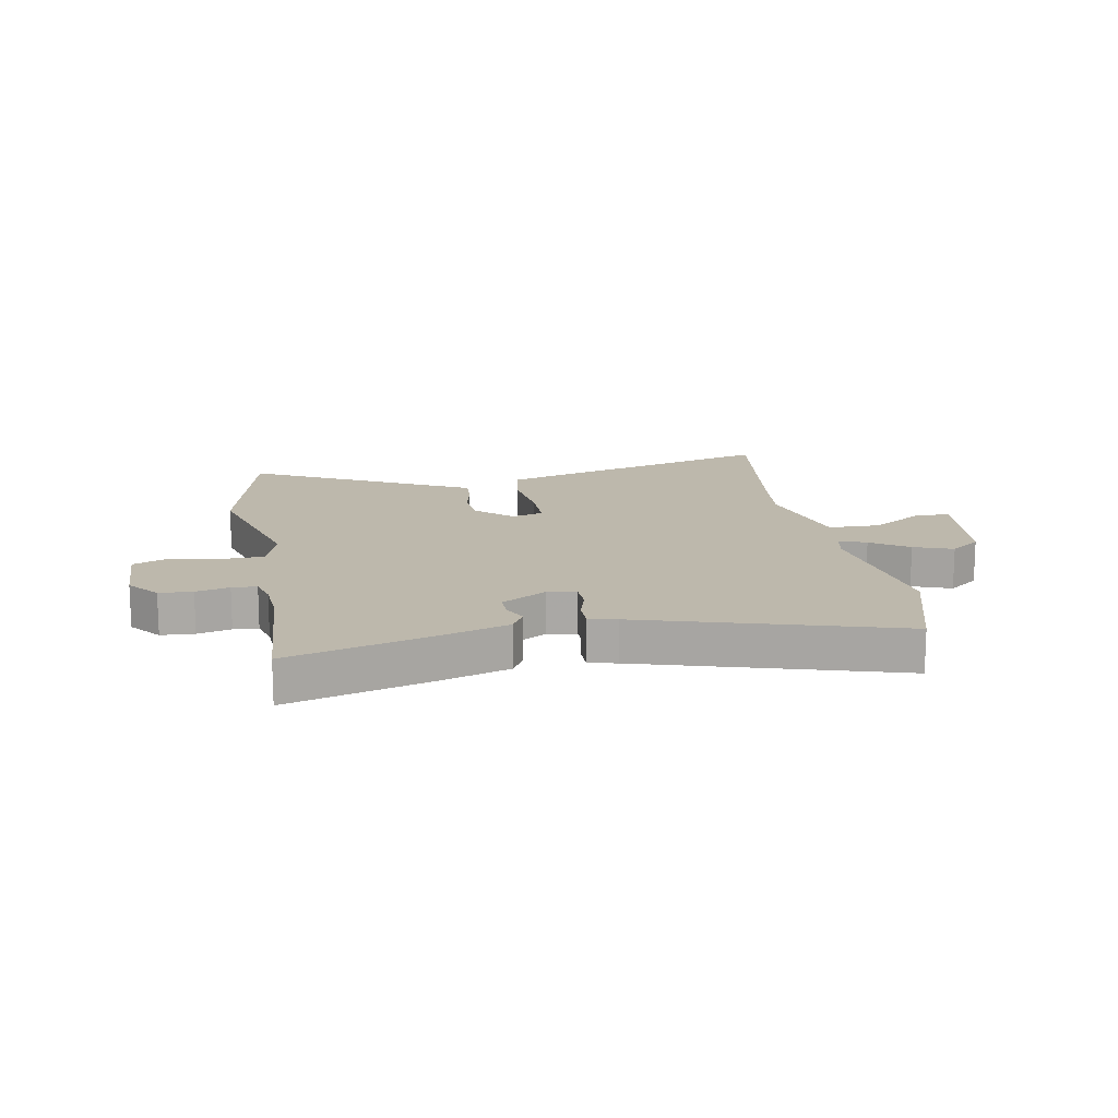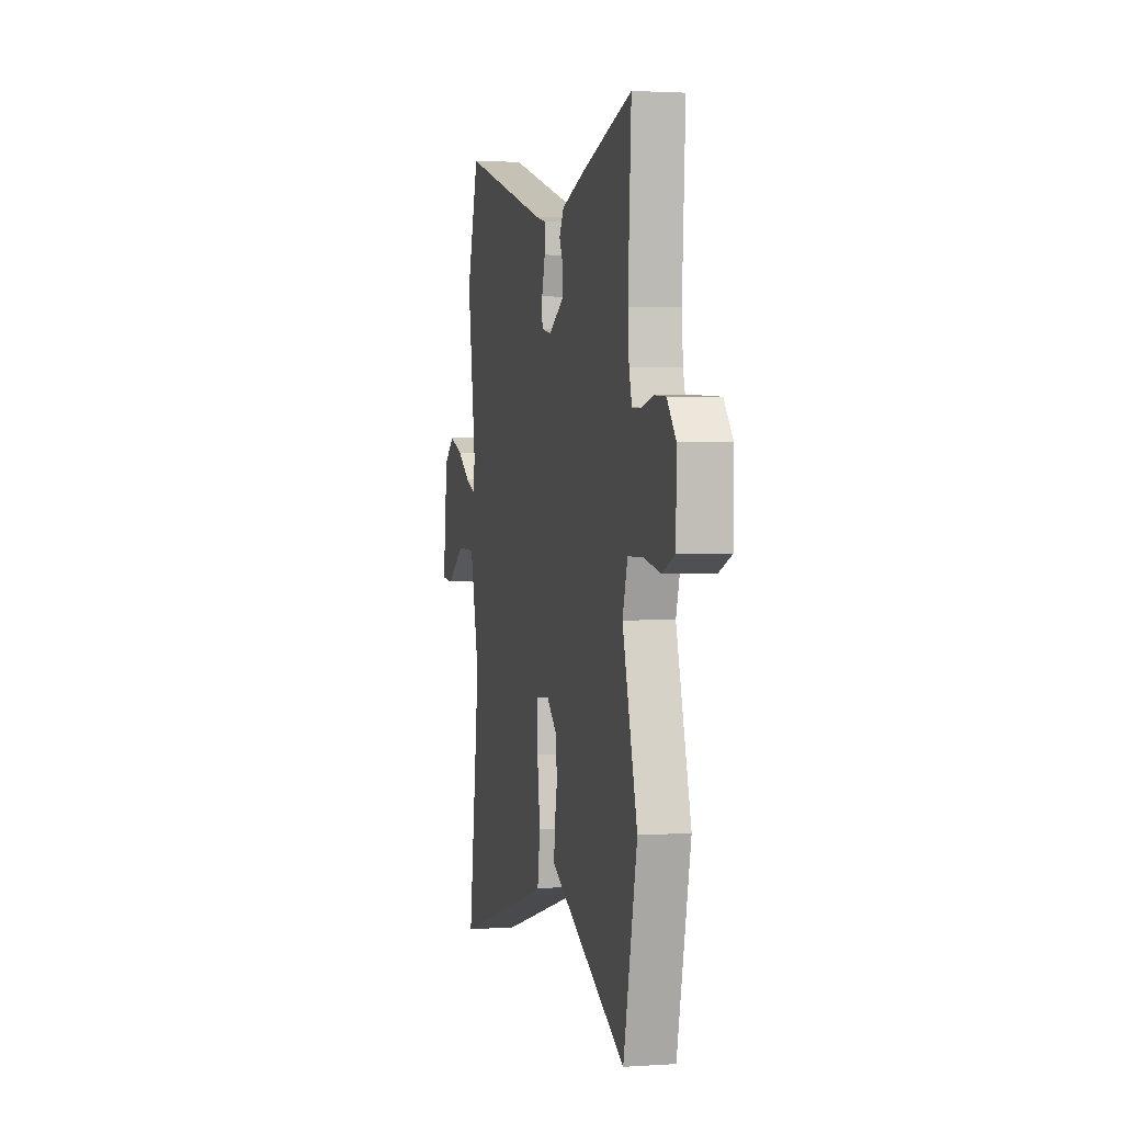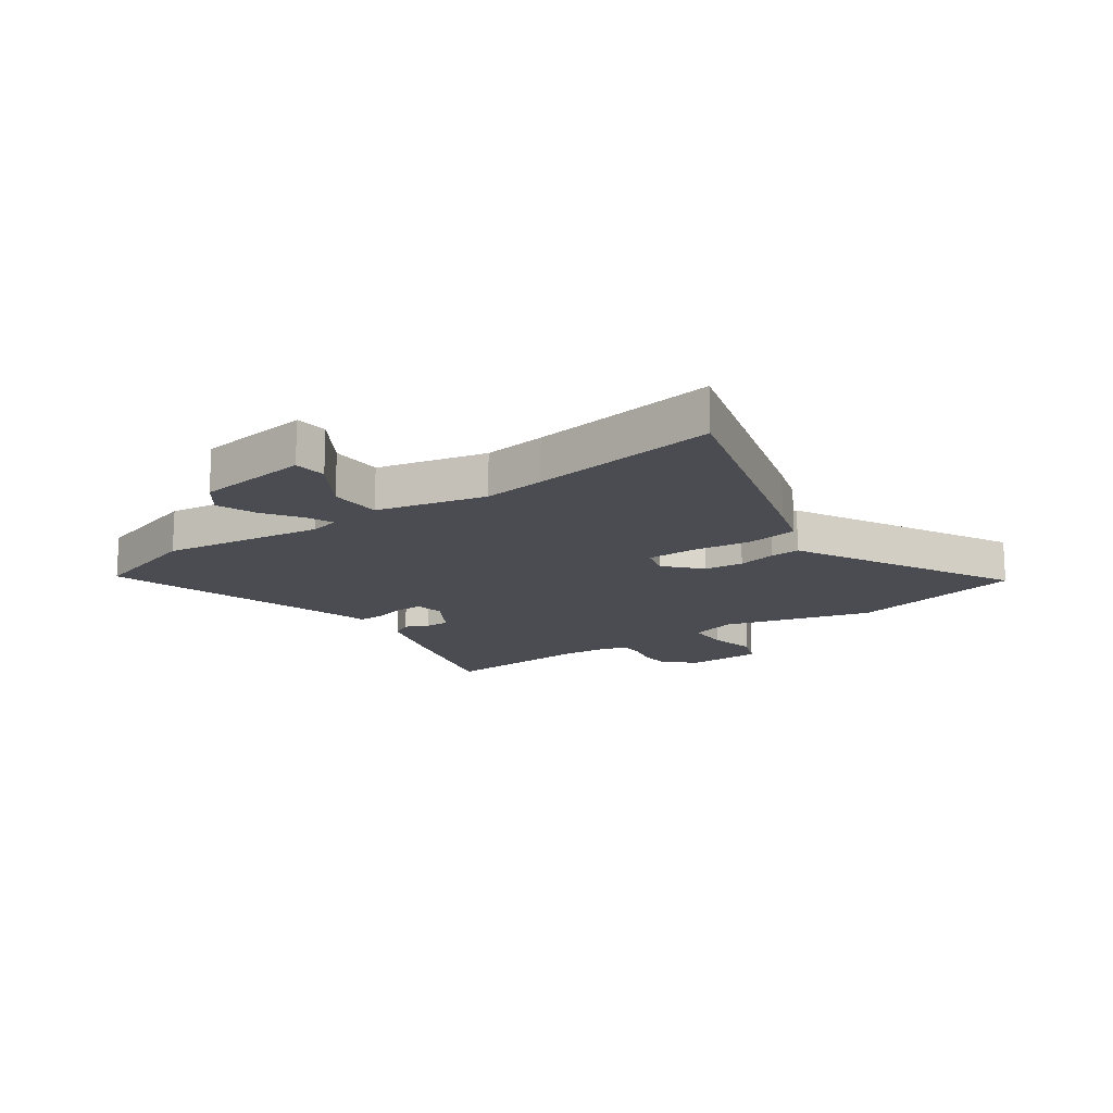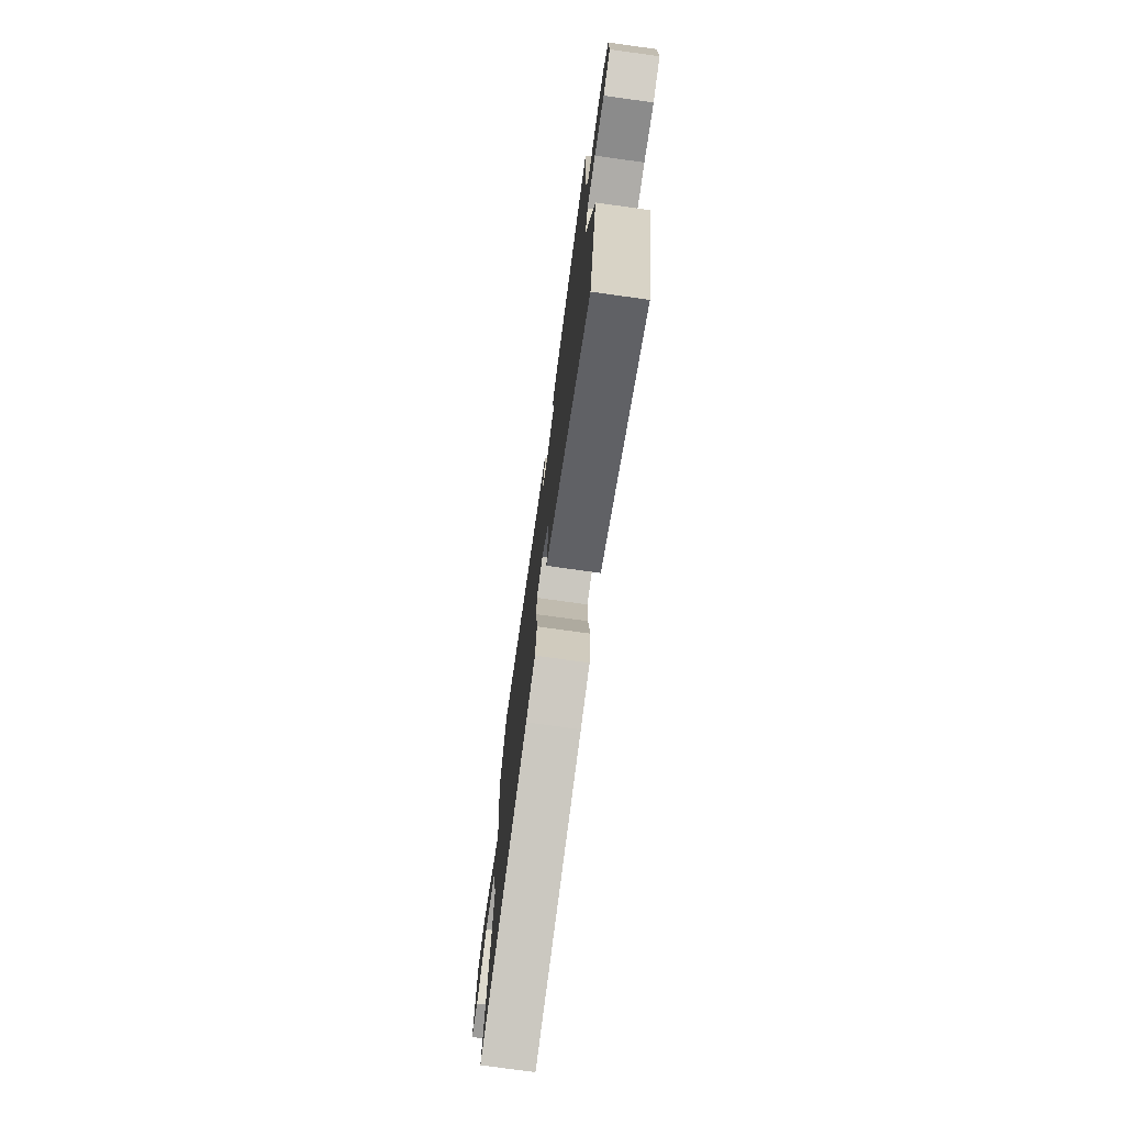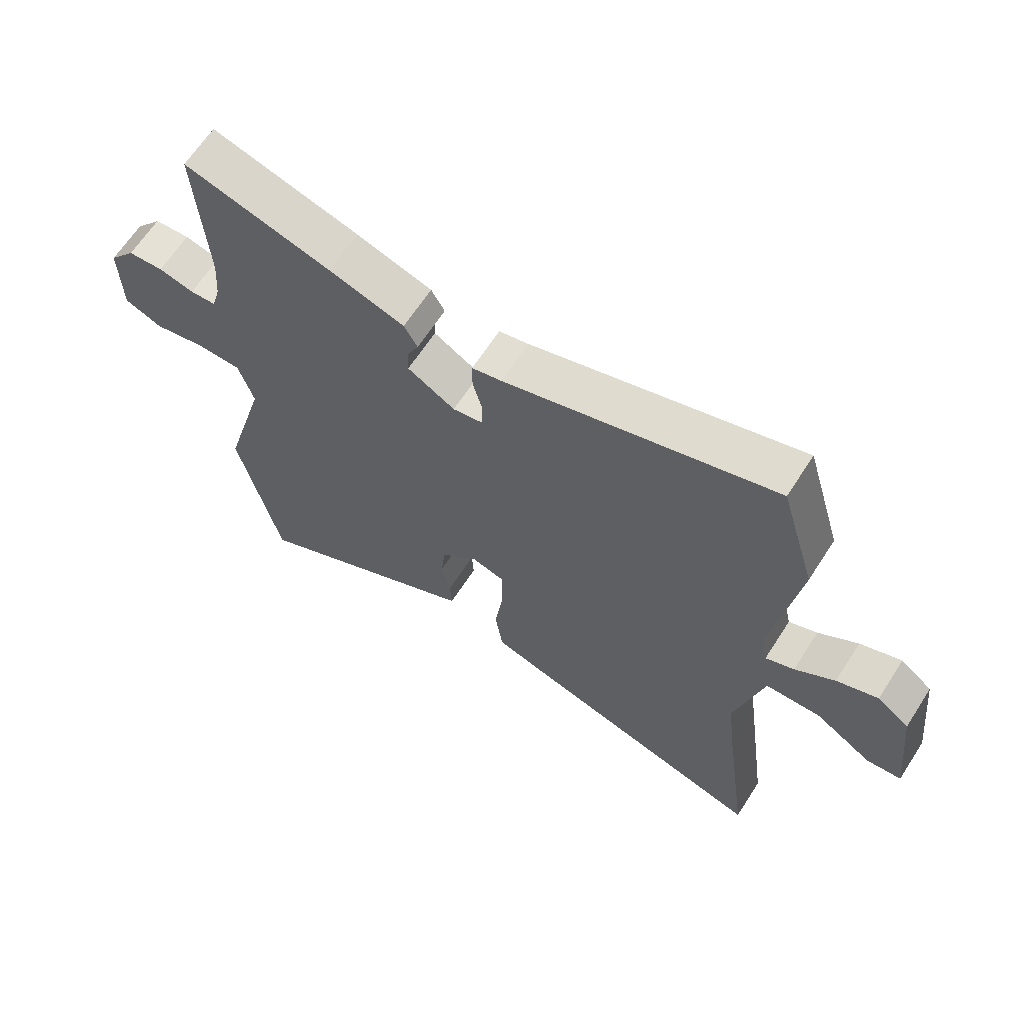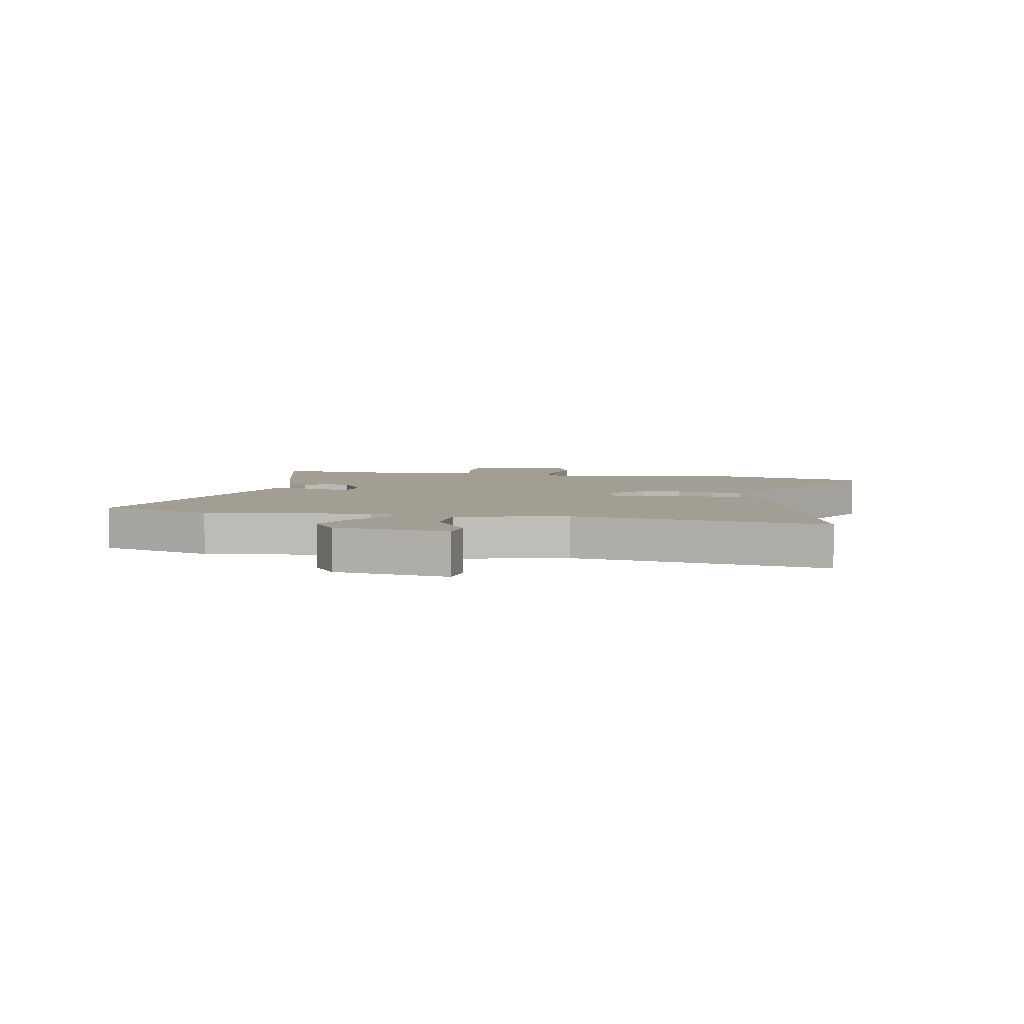
<metadata>
{"format":"obj","ext":"obj","renderer":"f3d","projection":"perspective","resolution":1024,"background":"white","views":[{"elev":14.9,"azim":-10.1,"up":"+Y"},{"elev":2.4,"azim":-103.3,"up":"+Z"},{"elev":-15.5,"azim":125.8,"up":"+Y"},{"elev":-75.3,"azim":-97.9,"up":"+Z"},{"elev":64.8,"azim":32.8,"up":"+Z"},{"elev":5.1,"azim":101.7,"up":"+Y"}]}
</metadata>
<code>
v -0.49 0.07 0.331
v -0.506 0.07 0.596
v -0.265 0.07 0.526
v -0.141 0.07 0.486
v -0.119 0.07 0.447
v -0.138 0.07 0.407
v -0.139 0.07 0.364
v -0.061 0.07 0.317
v -0.011 0.07 0.326
v -0.01 0.07 0.372
v -0.026 0.07 0.43
v -0.026 0.07 0.477
v 0.023 0.07 0.488
v 0.465 0.07 0.617
v 0.524 0.07 0.419
v 0.482 0.07 0.138
v 0.493 0.07 0.086
v 0.54 0.07 0.105
v 0.605 0.07 0.149
v 0.673 0.07 0.174
v 0.726 0.07 0.133
v 0.749 0.07 -0.065
v 0.692 0.07 -0.07
v 0.598 0.07 -0.009
v 0.507 0.07 -0.01
v 0.461 0.07 -0.199
v 0.474 0.07 -0.31
v 0.518 0.07 -0.634
v 0.101 0.07 -0.51
v 0.02 0.07 -0.484
v 0.007 0.07 -0.396
v 0.021 0.07 -0.289
v 0.021 0.07 -0.206
v -0.034 0.07 -0.19
v -0.095 0.07 -0.245
v -0.102 0.07 -0.313
v -0.088 0.07 -0.38
v -0.085 0.07 -0.432
v -0.128 0.07 -0.454
v -0.471 0.07 -0.631
v -0.539 0.07 -0.325
v -0.465 0.07 -0.063
v -0.49 0.07 0.019
v -0.564 0.07 0.021
v -0.649 0.07 0.004
v -0.711 0.07 0.03
v -0.713 0.07 0.161
v -0.669 0.07 0.215
v -0.611 0.07 0.218
v -0.553 0.07 0.203
v -0.51 0.07 0.205
v -0.496 0.07 0.255
v -0.49 0 0.331
v -0.506 0 0.596
v -0.265 0 0.526
v -0.141 0 0.486
v -0.119 0 0.447
v -0.138 0 0.407
v -0.139 0 0.364
v -0.061 0 0.317
v -0.011 0 0.326
v -0.01 0 0.372
v -0.026 0 0.43
v -0.026 0 0.477
v 0.023 0 0.488
v 0.465 0 0.617
v 0.524 0 0.419
v 0.482 0 0.138
v 0.493 0 0.086
v 0.54 0 0.105
v 0.605 0 0.149
v 0.673 0 0.174
v 0.726 0 0.133
v 0.749 0 -0.065
v 0.692 0 -0.07
v 0.598 0 -0.009
v 0.507 0 -0.01
v 0.461 0 -0.199
v 0.474 0 -0.31
v 0.518 0 -0.634
v 0.101 0 -0.51
v 0.02 0 -0.484
v 0.007 0 -0.396
v 0.021 0 -0.289
v 0.021 0 -0.206
v -0.034 0 -0.19
v -0.095 0 -0.245
v -0.102 0 -0.313
v -0.088 0 -0.38
v -0.085 0 -0.432
v -0.128 0 -0.454
v -0.471 0 -0.631
v -0.539 0 -0.325
v -0.465 0 -0.063
v -0.49 0 0.019
v -0.564 0 0.021
v -0.649 0 0.004
v -0.711 0 0.03
v -0.713 0 0.161
v -0.669 0 0.215
v -0.611 0 0.218
v -0.553 0 0.203
v -0.51 0 0.205
v -0.496 0 0.255
f 48 49 50
f 47 48 50
f 46 47 50
f 45 46 50
f 44 45 50
f 43 44 50 51
f 42 43 51 52
f 39 40 41 42
f 42 52 1
f 39 42 1
f 38 39 1
f 37 38 1
f 36 37 1
f 30 31 32
f 29 30 32
f 28 29 32
f 27 28 32
f 26 27 32 33
f 25 26 33 34
f 22 23 24
f 21 22 24
f 20 21 24
f 19 20 24
f 18 19 24
f 17 18 24 25
f 16 17 25 34
f 15 16 34
f 14 15 34
f 13 14 34
f 10 11 12 13
f 9 10 13
f 4 5 6
f 3 4 6
f 2 3 6
f 1 2 6
f 1 6 7
f 1 7 8
f 36 1 8
f 35 36 8
f 9 13 34 35
f 8 9 35
f 102 101 100
f 102 100 99
f 102 99 98
f 102 98 97
f 102 97 96
f 103 102 96 95
f 104 103 95 94
f 94 93 92 91
f 53 104 94
f 53 94 91
f 53 91 90
f 53 90 89
f 53 89 88
f 84 83 82
f 84 82 81
f 84 81 80
f 84 80 79
f 85 84 79 78
f 86 85 78 77
f 76 75 74
f 76 74 73
f 76 73 72
f 76 72 71
f 76 71 70
f 77 76 70 69
f 86 77 69 68
f 86 68 67
f 86 67 66
f 86 66 65
f 65 64 63 62
f 65 62 61
f 58 57 56
f 58 56 55
f 58 55 54
f 58 54 53
f 59 58 53
f 60 59 53
f 60 53 88
f 60 88 87
f 87 86 65 61
f 87 61 60
f 1 53 54 2
f 2 54 55 3
f 3 55 56 4
f 4 56 57 5
f 5 57 58 6
f 6 58 59 7
f 7 59 60 8
f 8 60 61 9
f 9 61 62 10
f 10 62 63 11
f 11 63 64 12
f 12 64 65 13
f 13 65 66 14
f 14 66 67 15
f 15 67 68 16
f 16 68 69 17
f 17 69 70 18
f 18 70 71 19
f 19 71 72 20
f 20 72 73 21
f 21 73 74 22
f 22 74 75 23
f 23 75 76 24
f 24 76 77 25
f 25 77 78 26
f 26 78 79 27
f 27 79 80 28
f 28 80 81 29
f 29 81 82 30
f 30 82 83 31
f 31 83 84 32
f 32 84 85 33
f 33 85 86 34
f 34 86 87 35
f 35 87 88 36
f 36 88 89 37
f 37 89 90 38
f 38 90 91 39
f 39 91 92 40
f 40 92 93 41
f 41 93 94 42
f 42 94 95 43
f 43 95 96 44
f 44 96 97 45
f 45 97 98 46
f 46 98 99 47
f 47 99 100 48
f 48 100 101 49
f 49 101 102 50
f 50 102 103 51
f 51 103 104 52
f 52 104 53 1

</code>
